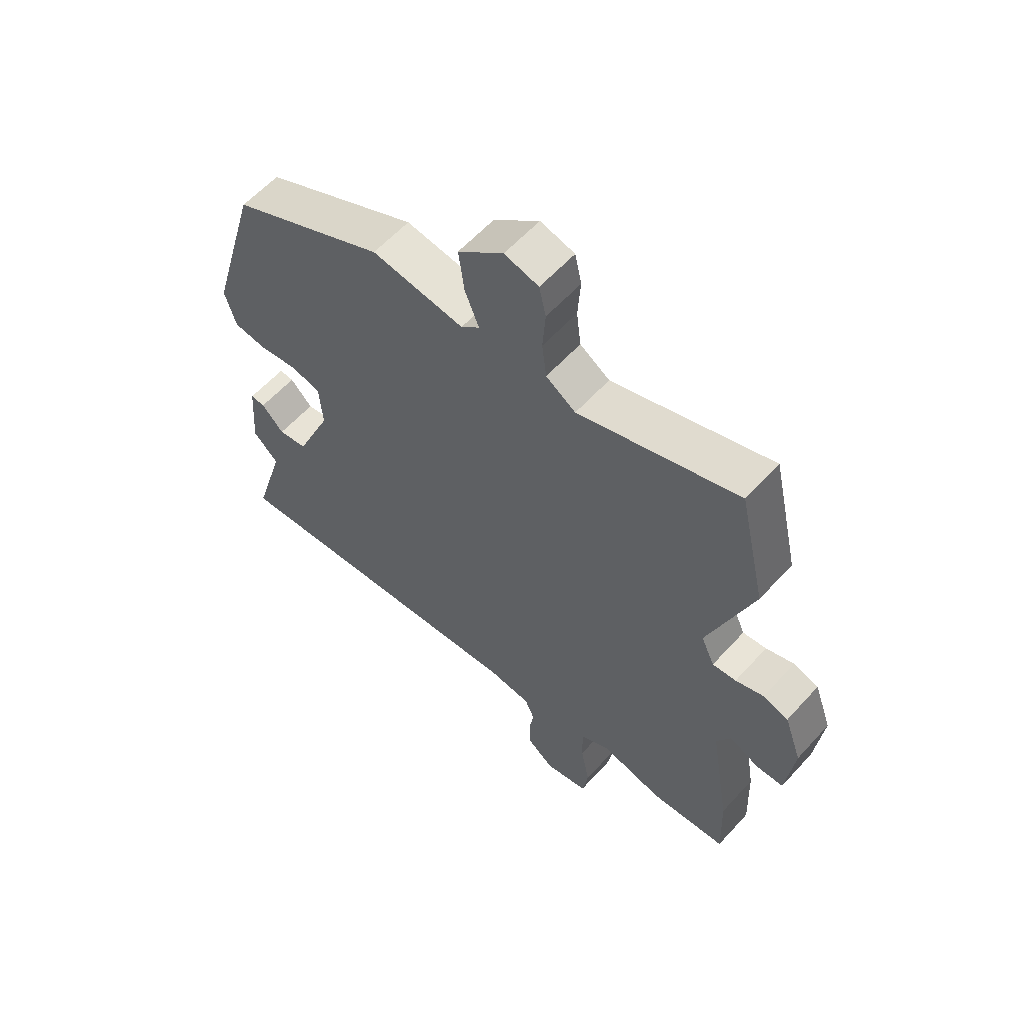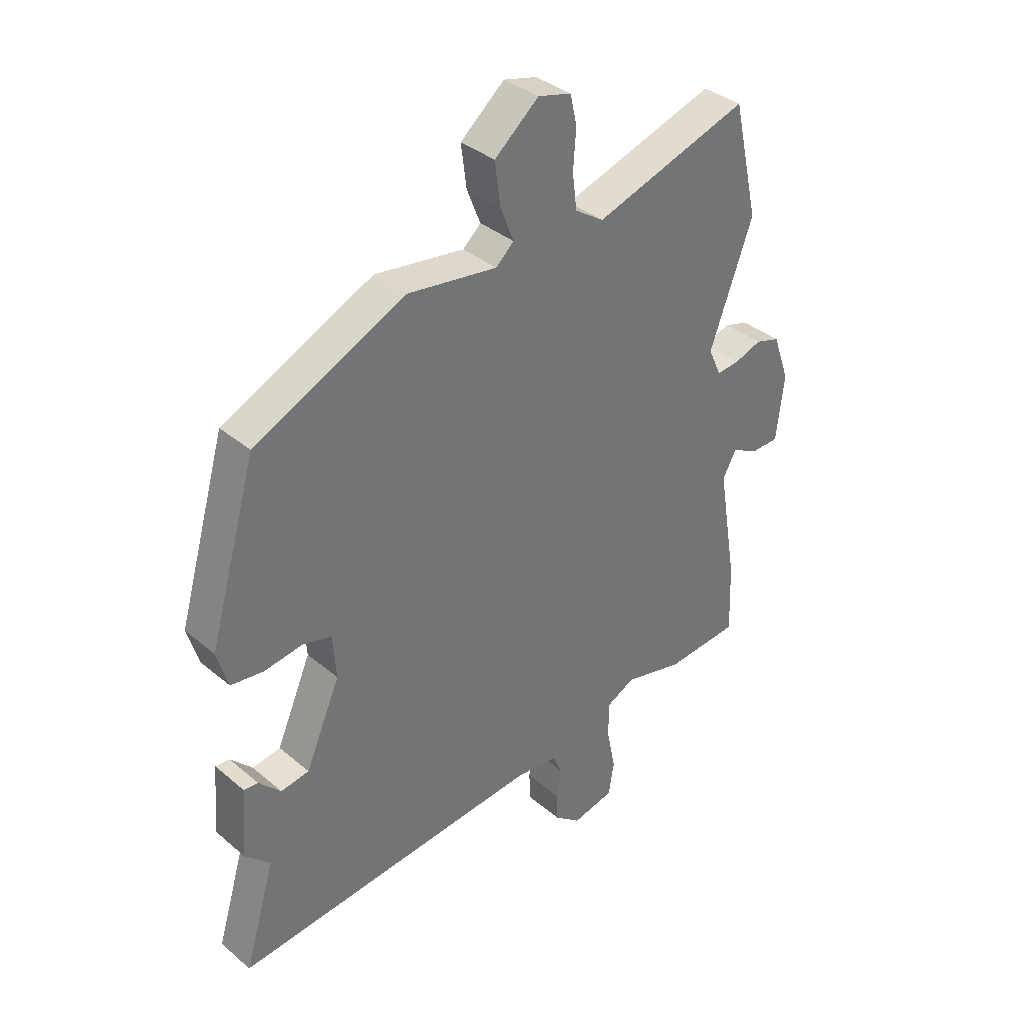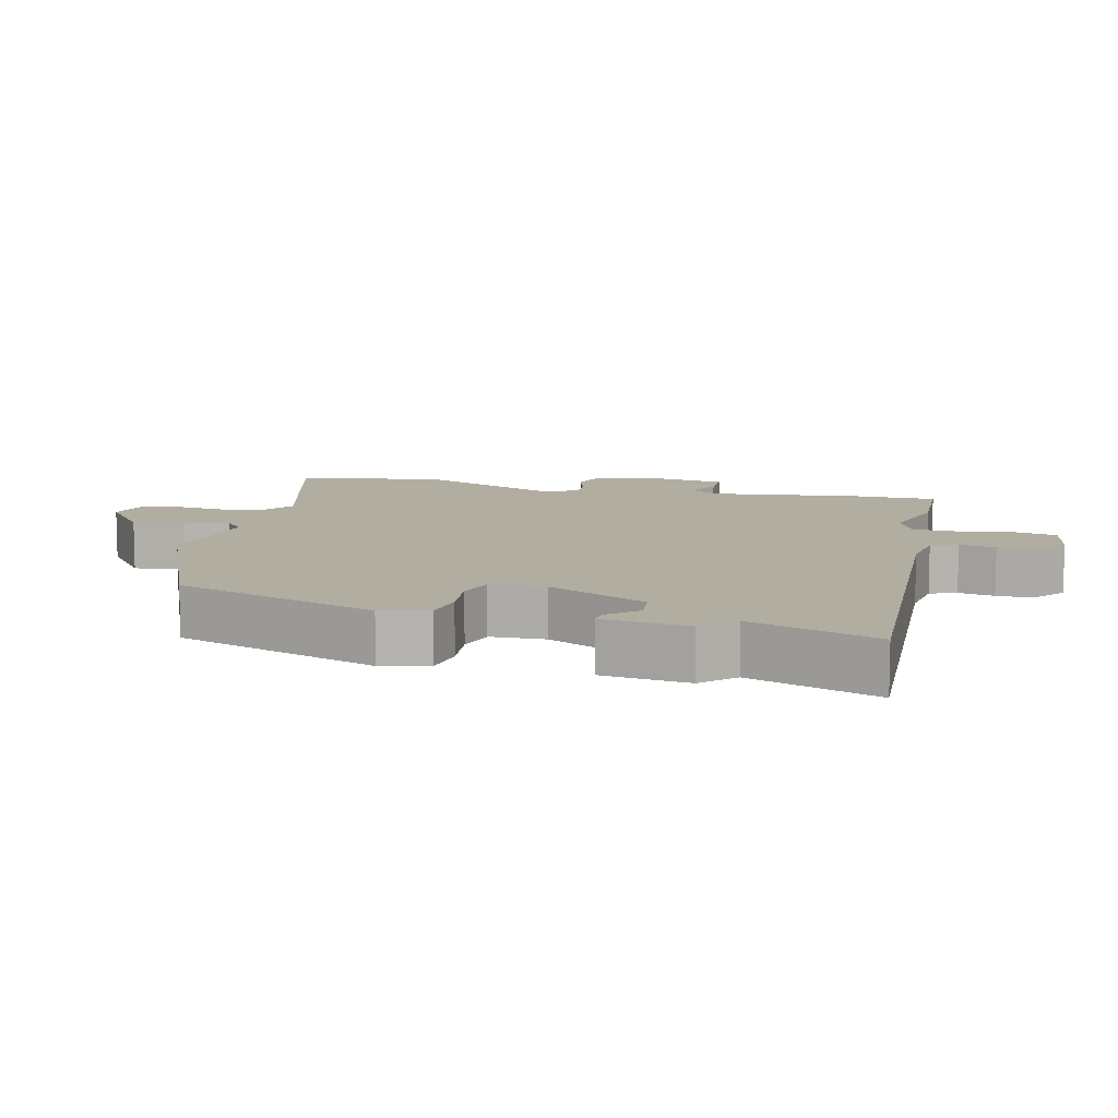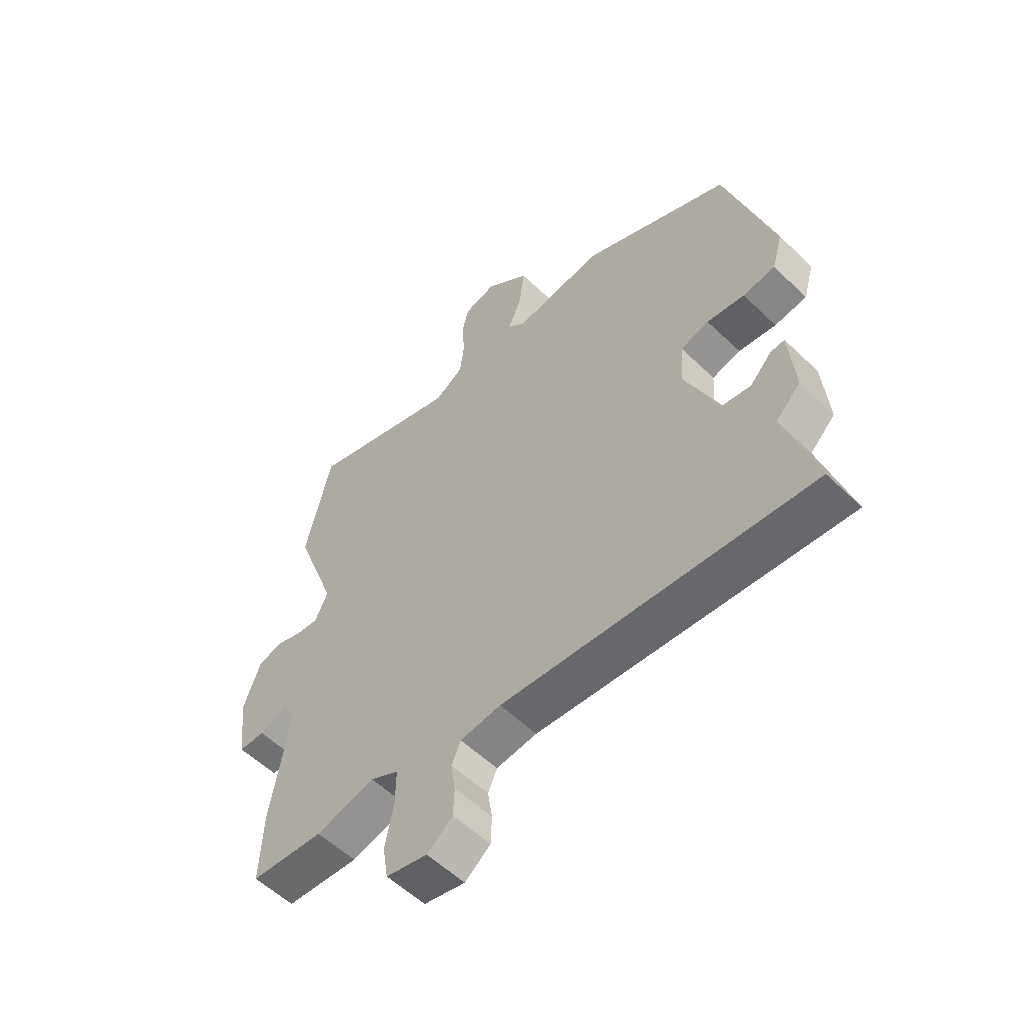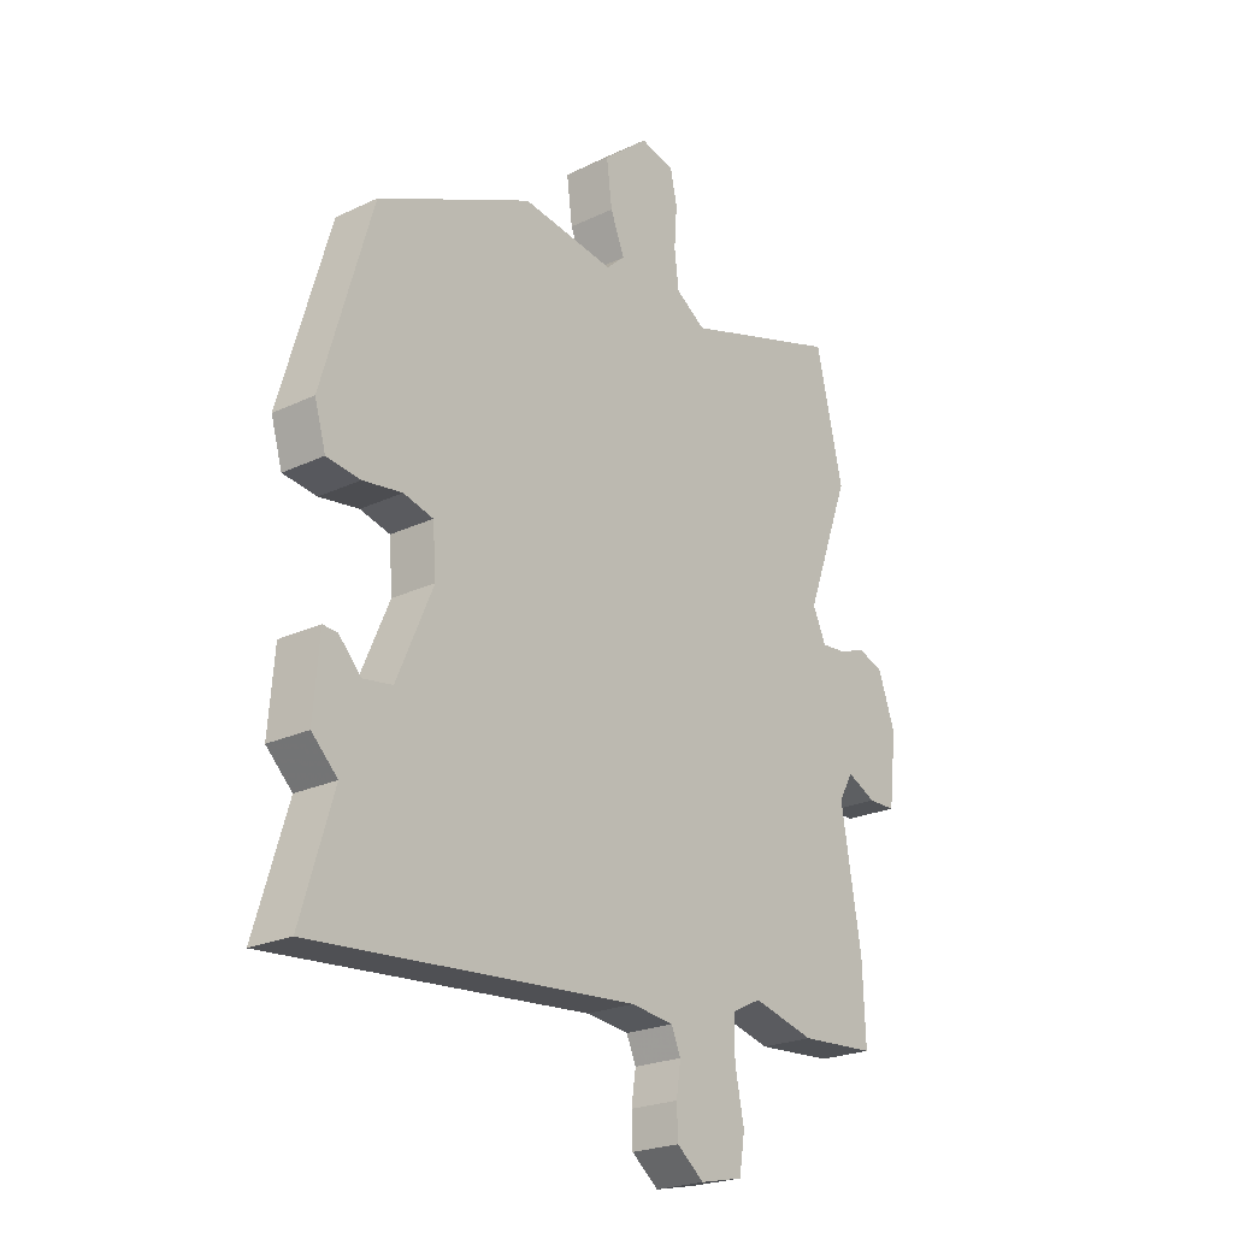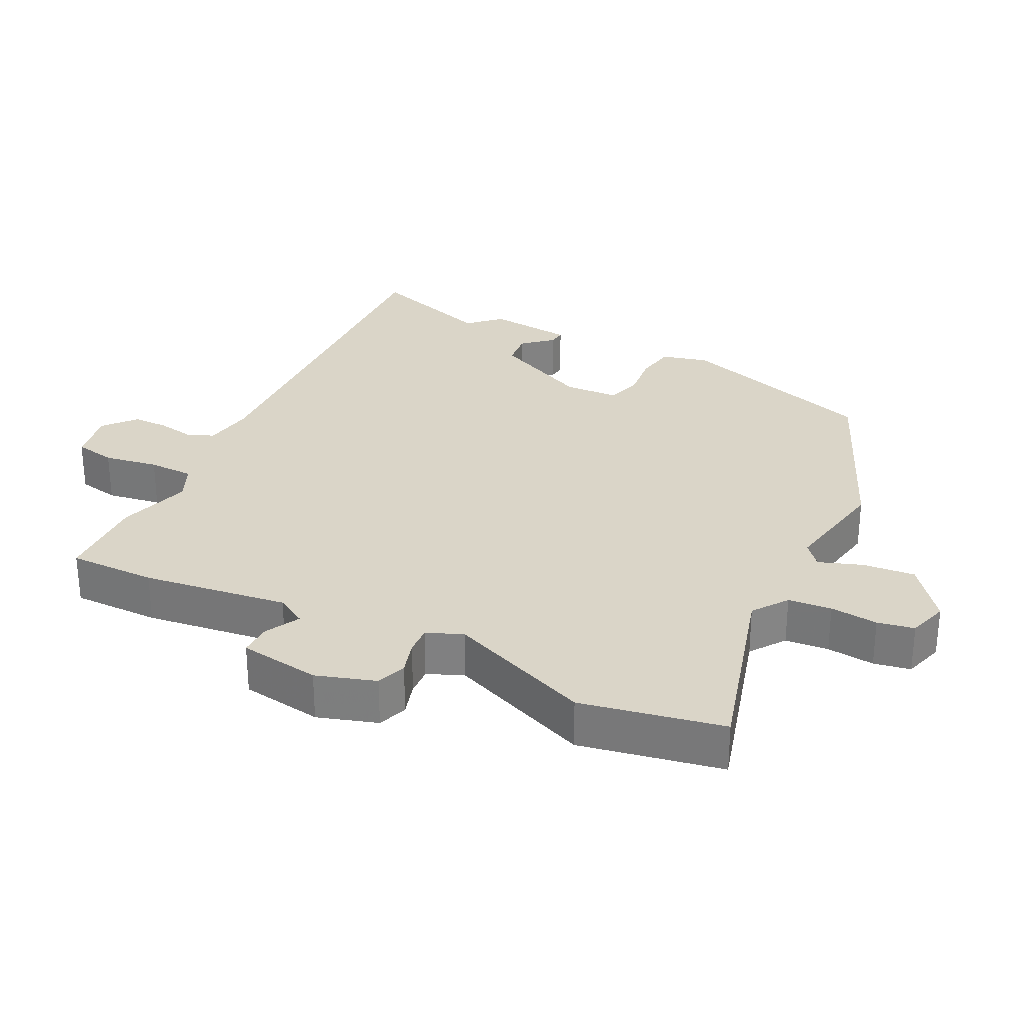
<metadata>
{"format":"obj","ext":"obj","renderer":"f3d","projection":"perspective","resolution":1024,"background":"white","views":[{"elev":59.5,"azim":-138.1,"up":"+Z"},{"elev":36.3,"azim":137.5,"up":"+Z"},{"elev":10.3,"azim":105.9,"up":"+Y"},{"elev":-56.2,"azim":44.9,"up":"+Z"},{"elev":-23.1,"azim":128.8,"up":"+Z"},{"elev":29.3,"azim":-61.5,"up":"+Y"}]}
</metadata>
<code>
v -0.537 0.07 0.339
v -0.489 0.07 0.548
v -0.205 0.07 0.457
v -0.152 0.07 0.492
v -0.144 0.07 0.556
v -0.149 0.07 0.627
v -0.137 0.07 0.681
v -0.076 0.07 0.697
v 0.005 0.07 0.629
v -0.005 0.07 0.552
v -0.03 0.07 0.489
v 0.003 0.07 0.459
v 0.168 0.07 0.483
v 0.444 0.07 0.354
v 0.532 0.07 0.051
v 0.512 0.07 -0.018
v 0.452 0.07 -0.026
v 0.382 0.07 -0.016
v 0.329 0.07 -0.03
v 0.323 0.07 -0.111
v 0.387 0.07 -0.259
v 0.439 0.07 -0.267
v 0.479 0.07 -0.225
v 0.505 0.07 -0.223
v 0.515 0.07 -0.351
v 0.469 0.07 -0.396
v 0.526 0.07 -0.586
v -0.047 0.07 -0.538
v -0.123 0.07 -0.547
v -0.14 0.07 -0.586
v -0.132 0.07 -0.64
v -0.134 0.07 -0.693
v -0.182 0.07 -0.731
v -0.259 0.07 -0.714
v -0.269 0.07 -0.652
v -0.253 0.07 -0.572
v -0.252 0.07 -0.505
v -0.305 0.07 -0.478
v -0.415 0.07 -0.506
v -0.551 0.07 -0.496
v -0.546 0.07 -0.366
v -0.51 0.07 -0.152
v -0.535 0.07 -0.106
v -0.587 0.07 -0.131
v -0.636 0.07 -0.13
v -0.65 0.07 -0.009
v -0.619 0.07 0.078
v -0.574 0.07 0.092
v -0.524 0.07 0.075
v -0.482 0.07 0.071
v -0.458 0.07 0.123
v -0.537 0 0.339
v -0.489 0 0.548
v -0.205 0 0.457
v -0.152 0 0.492
v -0.144 0 0.556
v -0.149 0 0.627
v -0.137 0 0.681
v -0.076 0 0.697
v 0.005 0 0.629
v -0.005 0 0.552
v -0.03 0 0.489
v 0.003 0 0.459
v 0.168 0 0.483
v 0.444 0 0.354
v 0.532 0 0.051
v 0.512 0 -0.018
v 0.452 0 -0.026
v 0.382 0 -0.016
v 0.329 0 -0.03
v 0.323 0 -0.111
v 0.387 0 -0.259
v 0.439 0 -0.267
v 0.479 0 -0.225
v 0.505 0 -0.223
v 0.515 0 -0.351
v 0.469 0 -0.396
v 0.526 0 -0.586
v -0.047 0 -0.538
v -0.123 0 -0.547
v -0.14 0 -0.586
v -0.132 0 -0.64
v -0.134 0 -0.693
v -0.182 0 -0.731
v -0.259 0 -0.714
v -0.269 0 -0.652
v -0.253 0 -0.572
v -0.252 0 -0.505
v -0.305 0 -0.478
v -0.415 0 -0.506
v -0.551 0 -0.496
v -0.546 0 -0.366
v -0.51 0 -0.152
v -0.535 0 -0.106
v -0.587 0 -0.131
v -0.636 0 -0.13
v -0.65 0 -0.009
v -0.619 0 0.078
v -0.574 0 0.092
v -0.524 0 0.075
v -0.482 0 0.071
v -0.458 0 0.123
f 46 47 48 49
f 46 49 50
f 43 44 45 46
f 43 46 50
f 42 43 50 51
f 38 39 40 41
f 38 41 42 51
f 33 34 35 36
f 33 36 37
f 30 31 32 33
f 30 33 37
f 29 30 37
f 28 29 37 38
f 26 27 28 38
f 22 23 24 25
f 21 22 25 26
f 15 16 17 18
f 15 18 19
f 12 13 14 15
f 12 15 19
f 11 12 19 20
f 9 10 11
f 8 9 11
f 5 6 7 8
f 4 5 8 11
f 3 4 11 20
f 51 1 2 3
f 21 26 38 51
f 3 20 21 51
f 100 99 98 97
f 101 100 97
f 97 96 95 94
f 101 97 94
f 102 101 94 93
f 92 91 90 89
f 102 93 92 89
f 87 86 85 84
f 88 87 84
f 84 83 82 81
f 88 84 81
f 88 81 80
f 89 88 80 79
f 89 79 78 77
f 76 75 74 73
f 77 76 73 72
f 69 68 67 66
f 70 69 66
f 66 65 64 63
f 70 66 63
f 71 70 63 62
f 62 61 60
f 62 60 59
f 59 58 57 56
f 62 59 56 55
f 71 62 55 54
f 54 53 52 102
f 102 89 77 72
f 102 72 71 54
f 1 52 53 2
f 2 53 54 3
f 3 54 55 4
f 4 55 56 5
f 5 56 57 6
f 6 57 58 7
f 7 58 59 8
f 8 59 60 9
f 9 60 61 10
f 10 61 62 11
f 11 62 63 12
f 12 63 64 13
f 13 64 65 14
f 14 65 66 15
f 15 66 67 16
f 16 67 68 17
f 17 68 69 18
f 18 69 70 19
f 19 70 71 20
f 20 71 72 21
f 21 72 73 22
f 22 73 74 23
f 23 74 75 24
f 24 75 76 25
f 25 76 77 26
f 26 77 78 27
f 27 78 79 28
f 28 79 80 29
f 29 80 81 30
f 30 81 82 31
f 31 82 83 32
f 32 83 84 33
f 33 84 85 34
f 34 85 86 35
f 35 86 87 36
f 36 87 88 37
f 37 88 89 38
f 38 89 90 39
f 39 90 91 40
f 40 91 92 41
f 41 92 93 42
f 42 93 94 43
f 43 94 95 44
f 44 95 96 45
f 45 96 97 46
f 46 97 98 47
f 47 98 99 48
f 48 99 100 49
f 49 100 101 50
f 50 101 102 51
f 51 102 52 1

</code>
